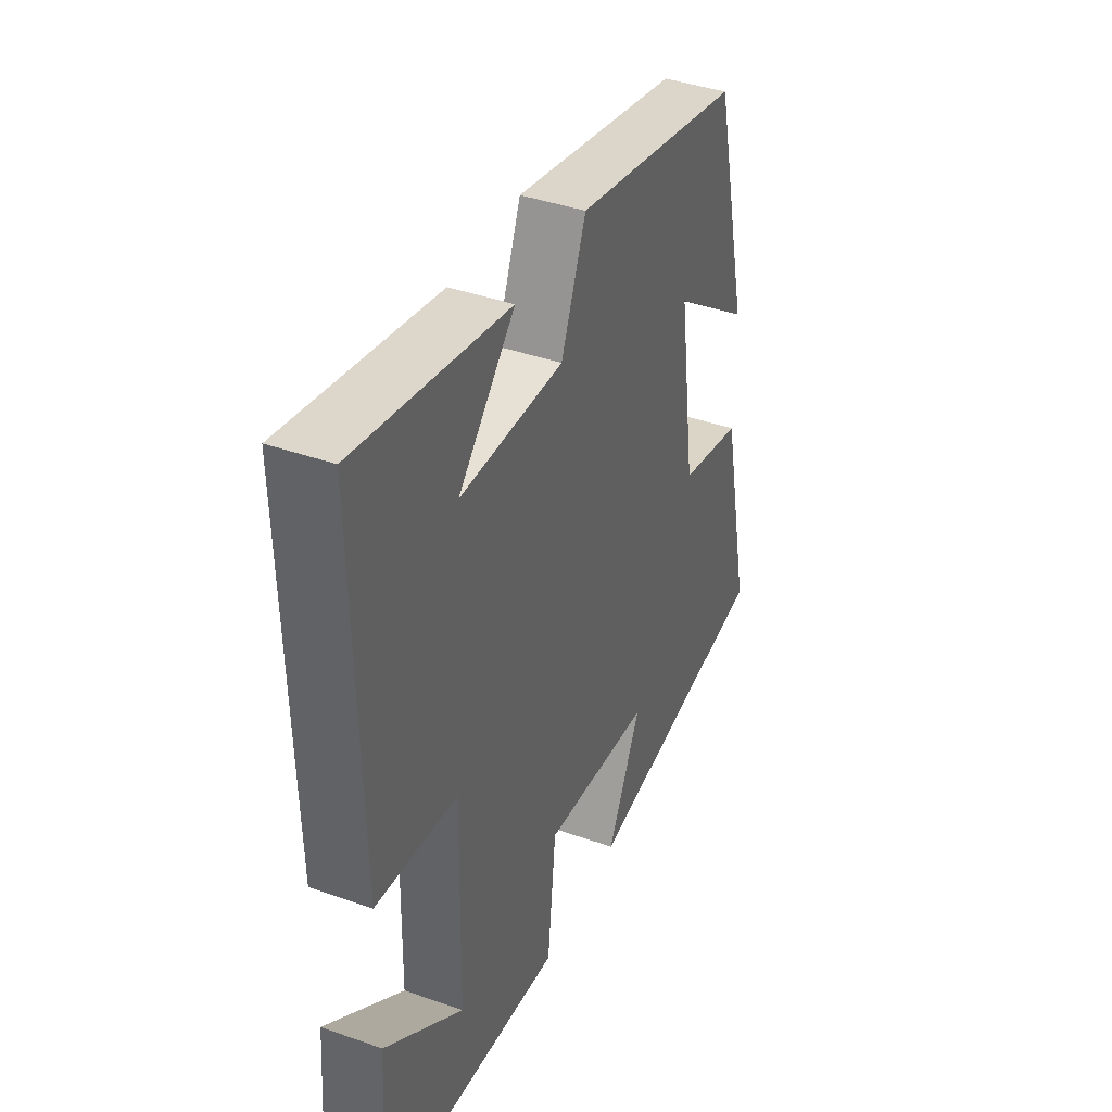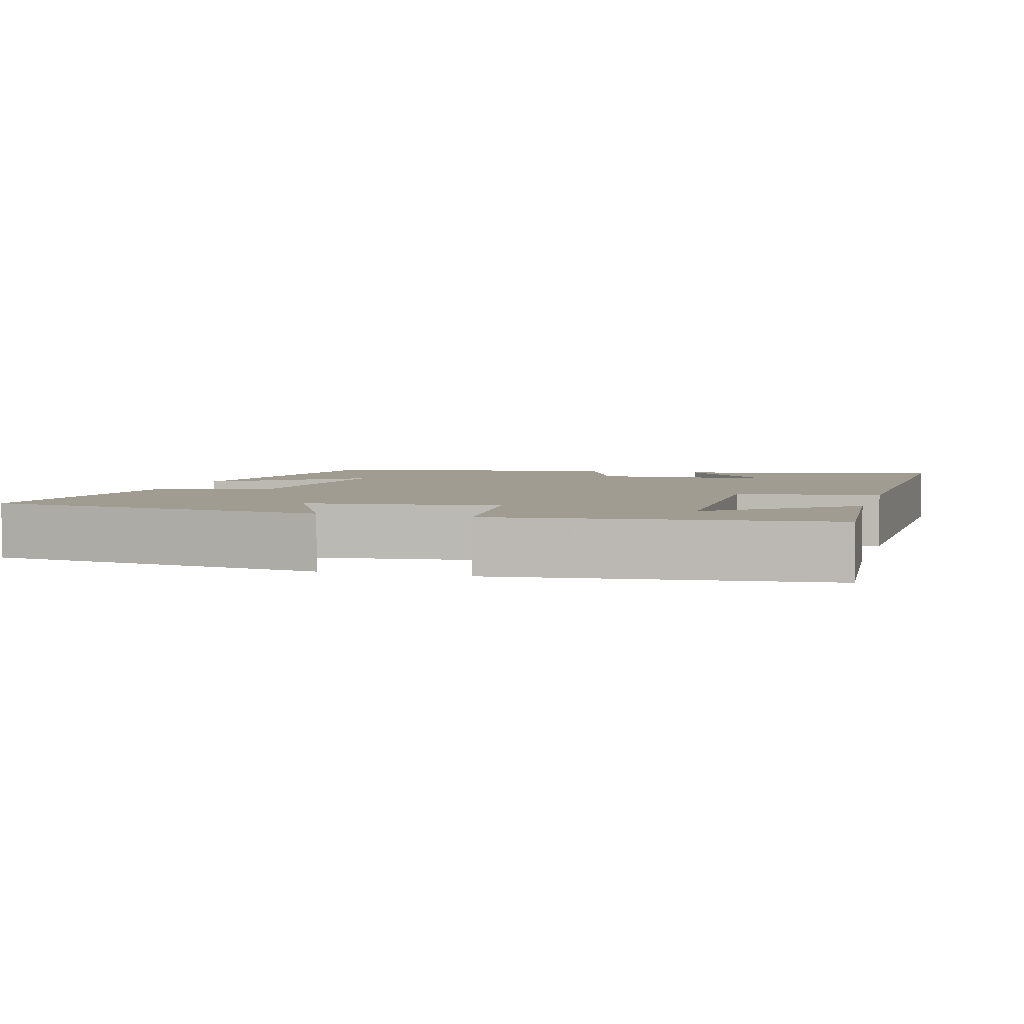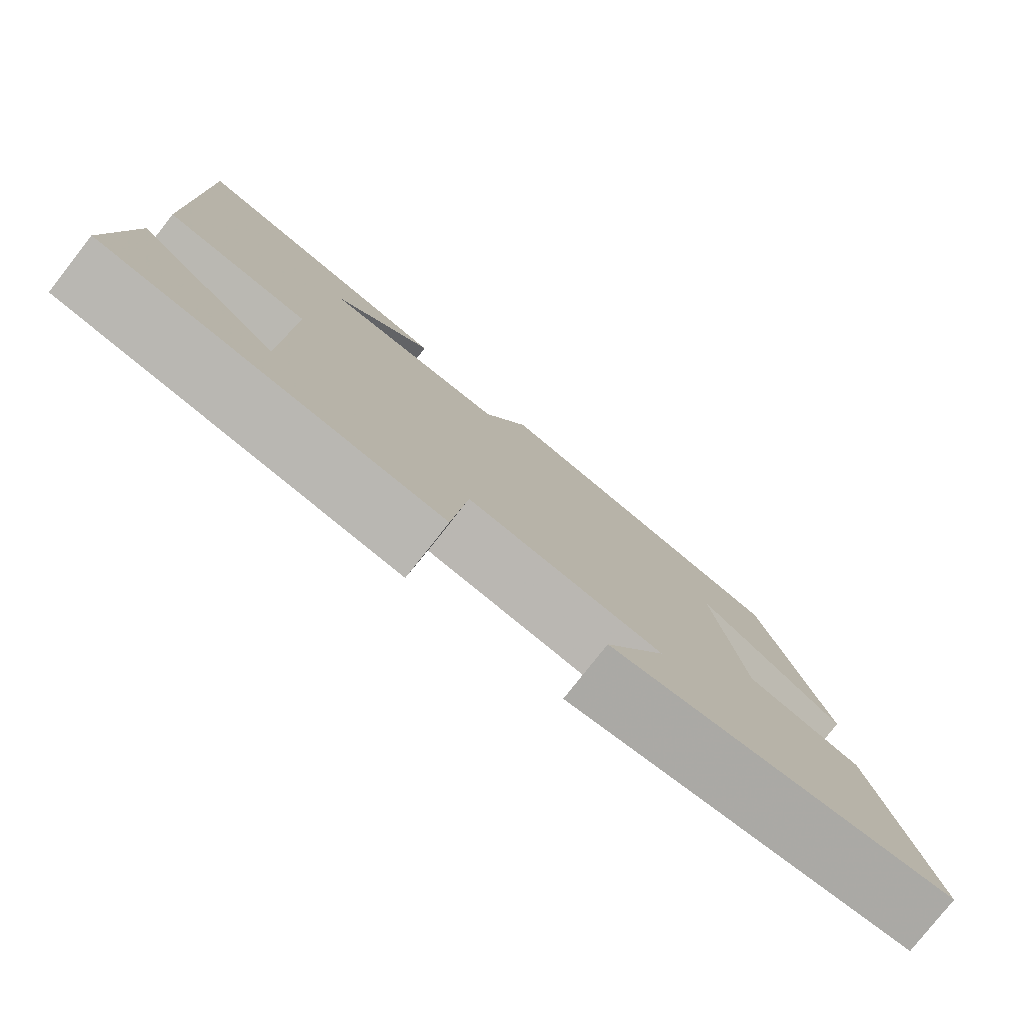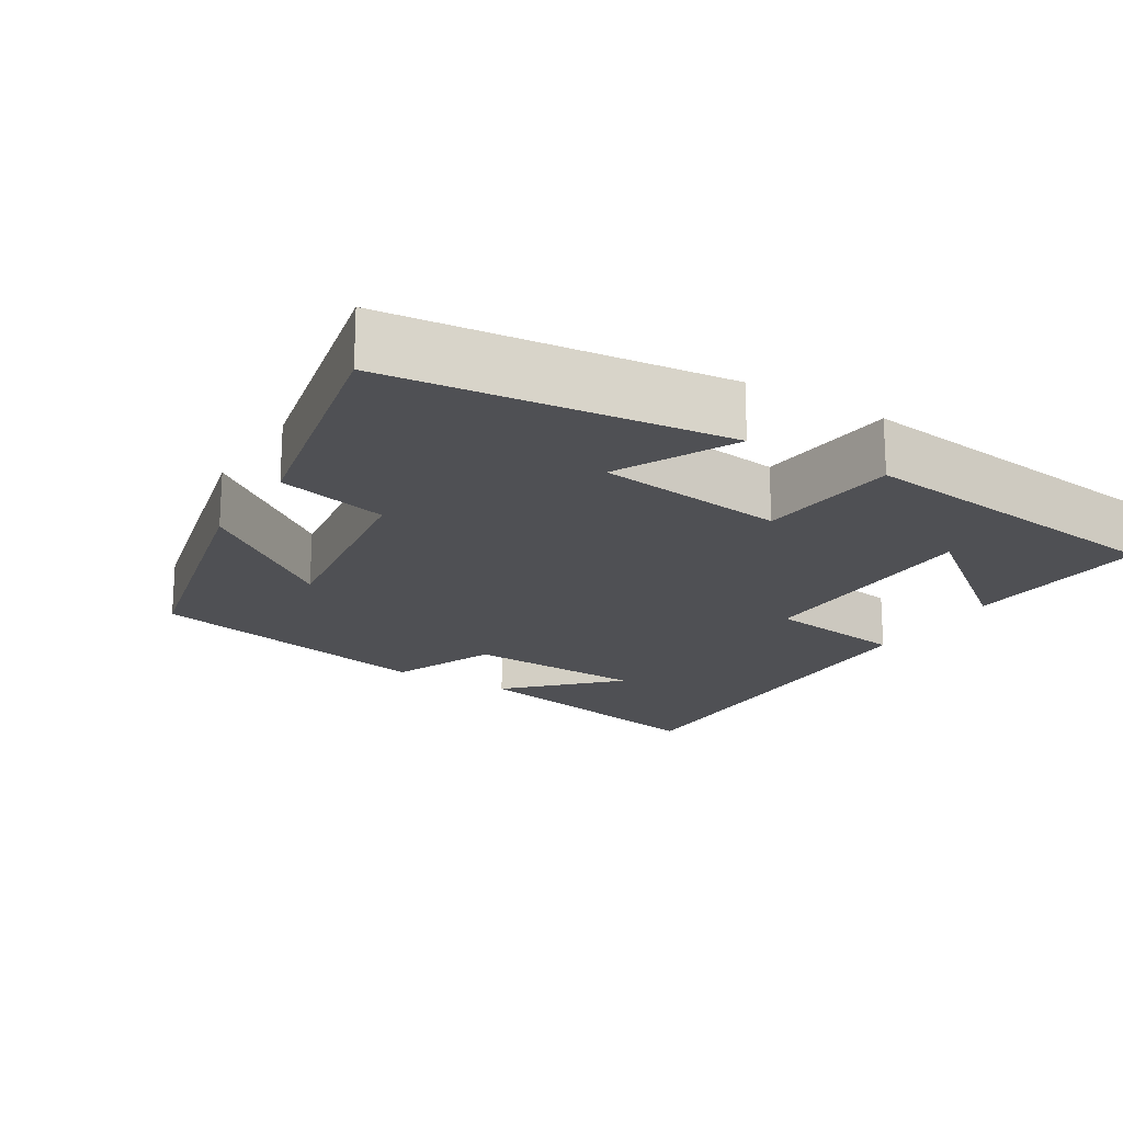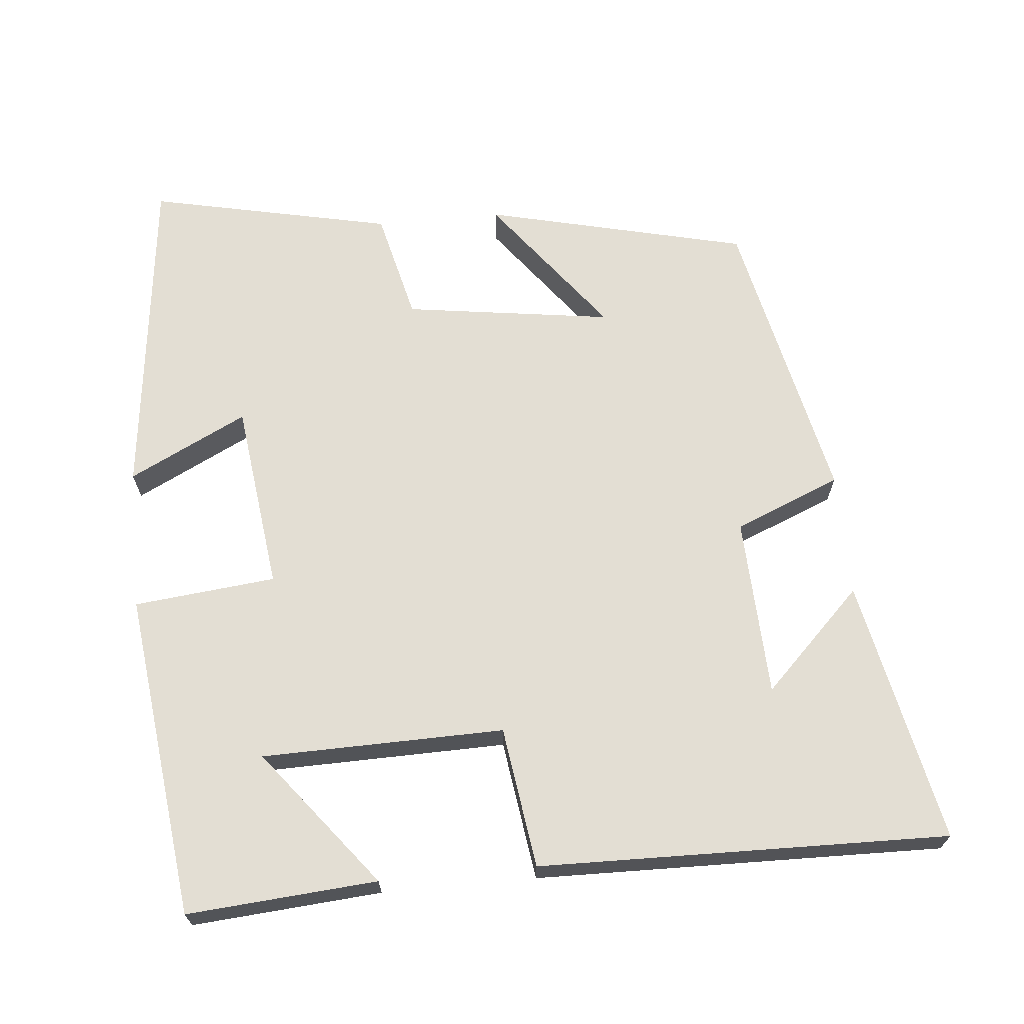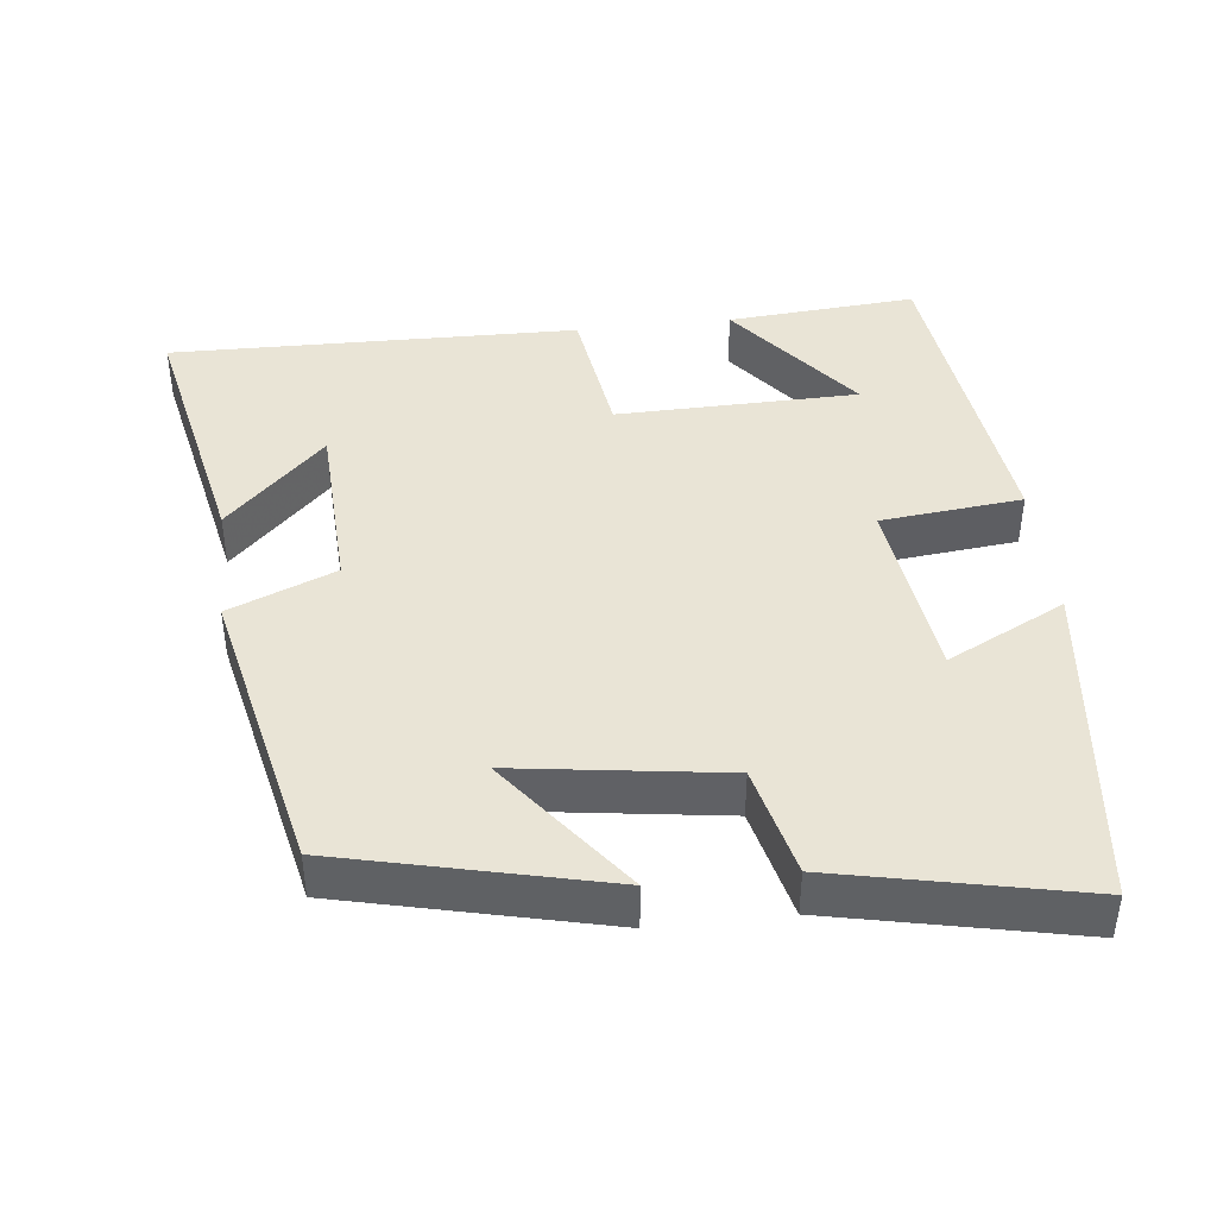
<metadata>
{"format":"obj","ext":"obj","renderer":"f3d","projection":"perspective","resolution":1024,"background":"white","views":[{"elev":40.8,"azim":-66.8,"up":"+Z"},{"elev":4.3,"azim":-164.1,"up":"+Y"},{"elev":-79.2,"azim":-38.2,"up":"+Z"},{"elev":-19.1,"azim":148.4,"up":"+Y"},{"elev":67.2,"azim":-95.4,"up":"+Y"},{"elev":42.4,"azim":83.5,"up":"+Y"}]}
</metadata>
<code>
v -0.511 0.07 0.574
v -0.153 0.07 0.5
v -0.286 0.07 0.366
v -0.042 0.07 0.356
v 0.017 0.07 0.5
v 0.415 0.07 0.413
v 0.5 0.07 0.057
v 0.31 0.07 0.201
v 0.35 0.07 -0.081
v 0.5 0.07 -0.117
v 0.571 0.07 -0.447
v 0.117 0.07 -0.5
v 0.197 0.07 -0.34
v -0.059 0.07 -0.308
v -0.079 0.07 -0.5
v -0.52 0.07 -0.447
v -0.5 0.07 -0.19
v -0.315 0.07 -0.335
v -0.309 0.07 -0.007
v -0.5 0.07 0.02
v -0.511 0 0.574
v -0.153 0 0.5
v -0.286 0 0.366
v -0.042 0 0.356
v 0.017 0 0.5
v 0.415 0 0.413
v 0.5 0 0.057
v 0.31 0 0.201
v 0.35 0 -0.081
v 0.5 0 -0.117
v 0.571 0 -0.447
v 0.117 0 -0.5
v 0.197 0 -0.34
v -0.059 0 -0.308
v -0.079 0 -0.5
v -0.52 0 -0.447
v -0.5 0 -0.19
v -0.315 0 -0.335
v -0.309 0 -0.007
v -0.5 0 0.02
f 19 20 1
f 16 17 18
f 14 15 16 18
f 14 18 19
f 13 14 19 1
f 9 10 11 12
f 9 12 13
f 8 9 13
f 5 6 7 8
f 4 5 8 13
f 3 4 13
f 1 2 3
f 1 3 13
f 21 40 39
f 38 37 36
f 38 36 35 34
f 39 38 34
f 21 39 34 33
f 32 31 30 29
f 33 32 29
f 33 29 28
f 28 27 26 25
f 33 28 25 24
f 33 24 23
f 23 22 21
f 33 23 21
f 1 21 22 2
f 2 22 23 3
f 3 23 24 4
f 4 24 25 5
f 5 25 26 6
f 6 26 27 7
f 7 27 28 8
f 8 28 29 9
f 9 29 30 10
f 10 30 31 11
f 11 31 32 12
f 12 32 33 13
f 13 33 34 14
f 14 34 35 15
f 15 35 36 16
f 16 36 37 17
f 17 37 38 18
f 18 38 39 19
f 19 39 40 20
f 20 40 21 1

</code>
